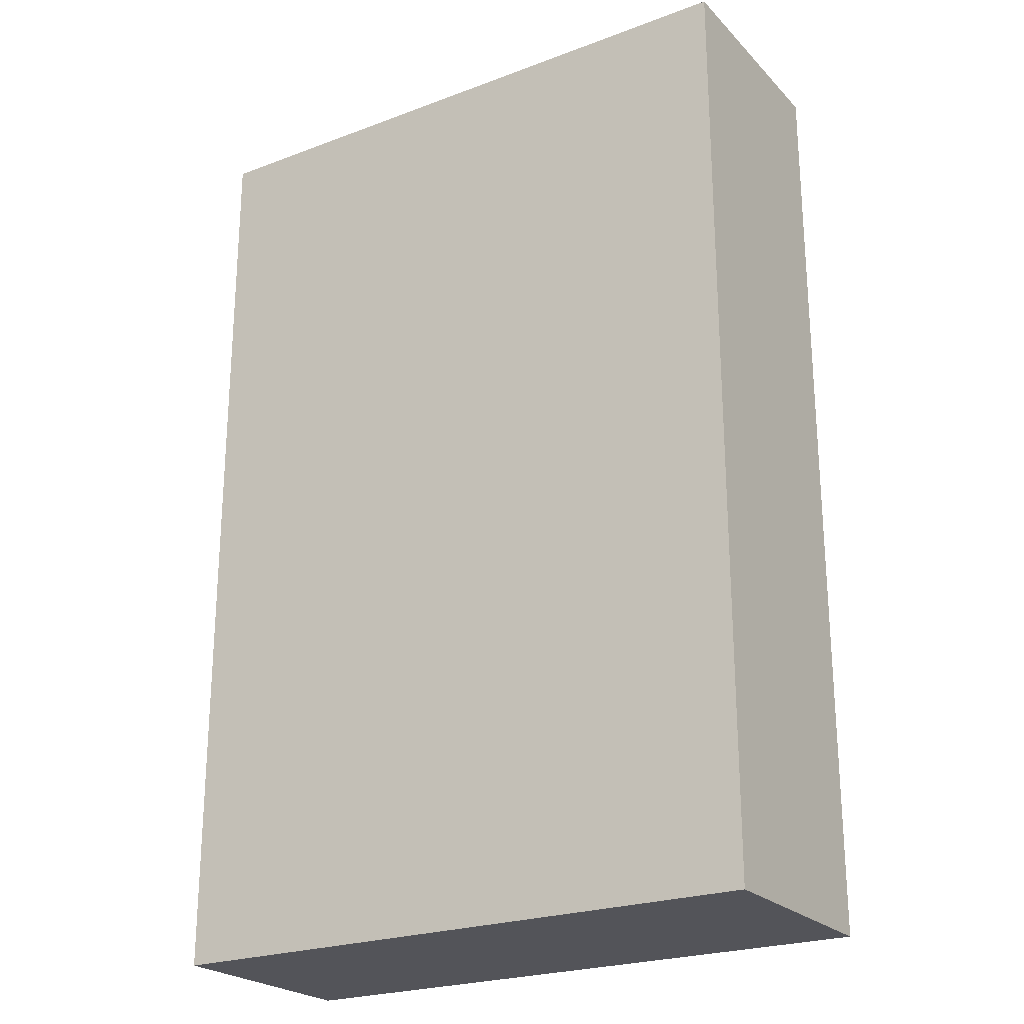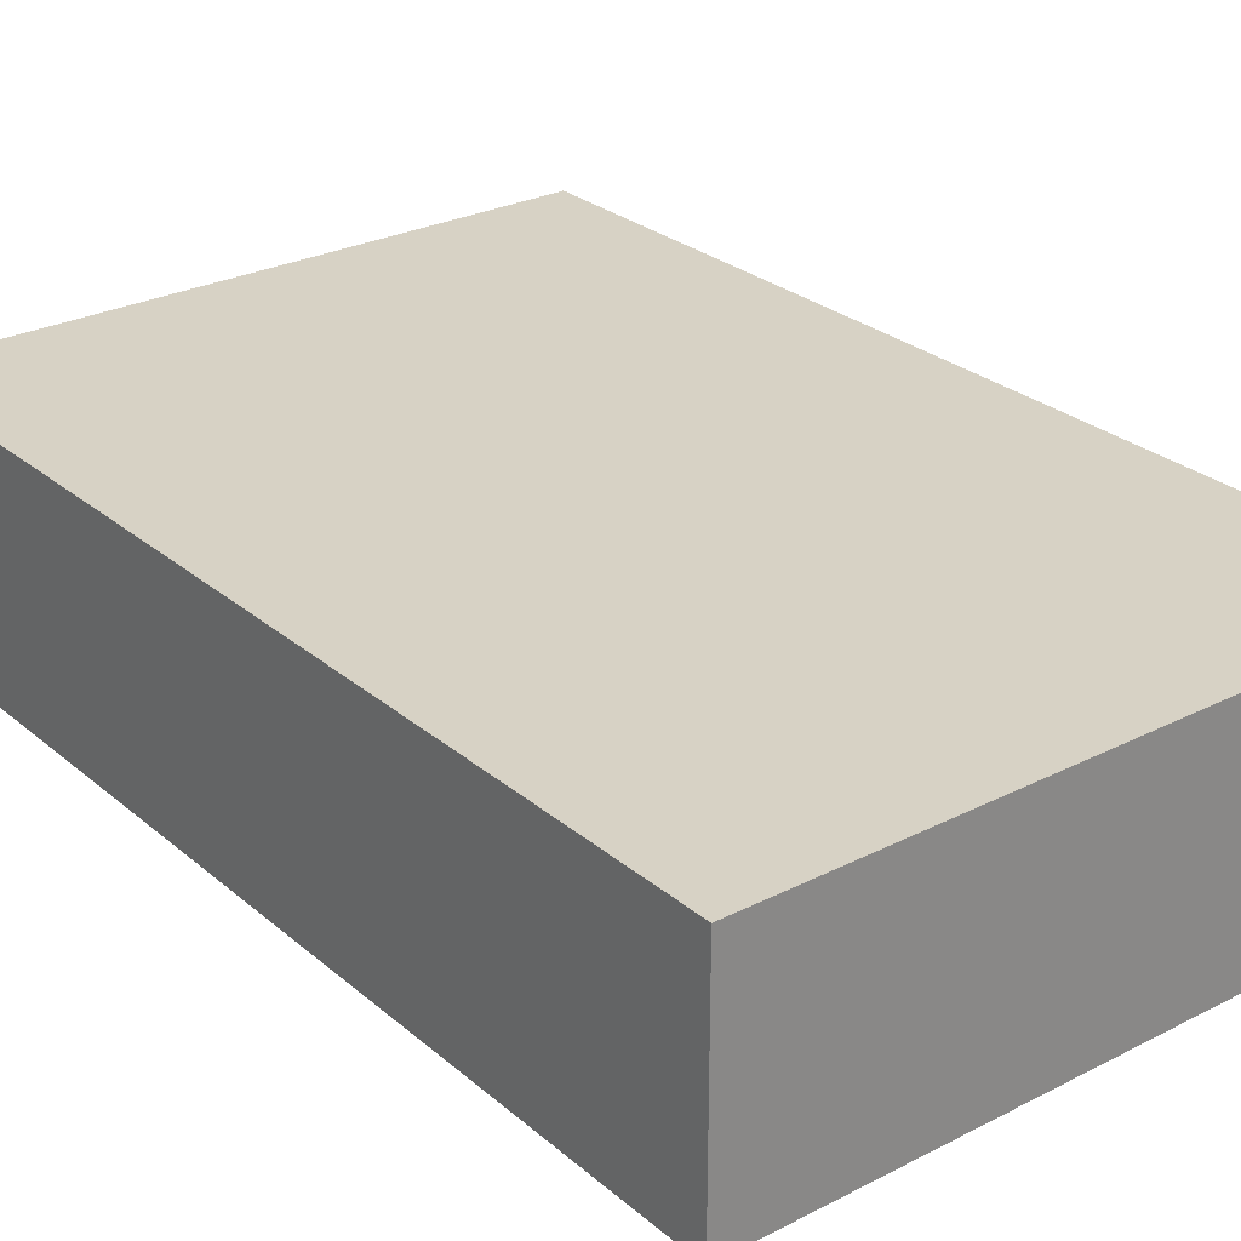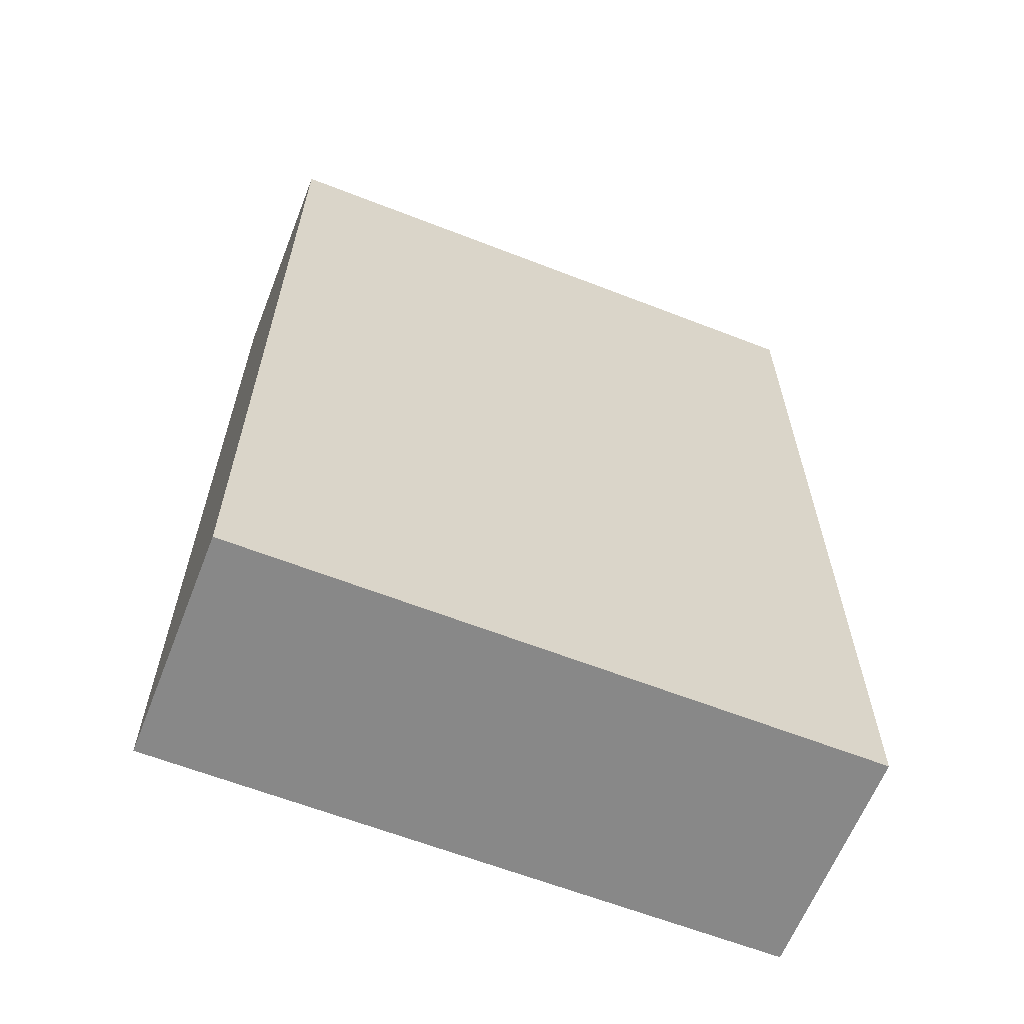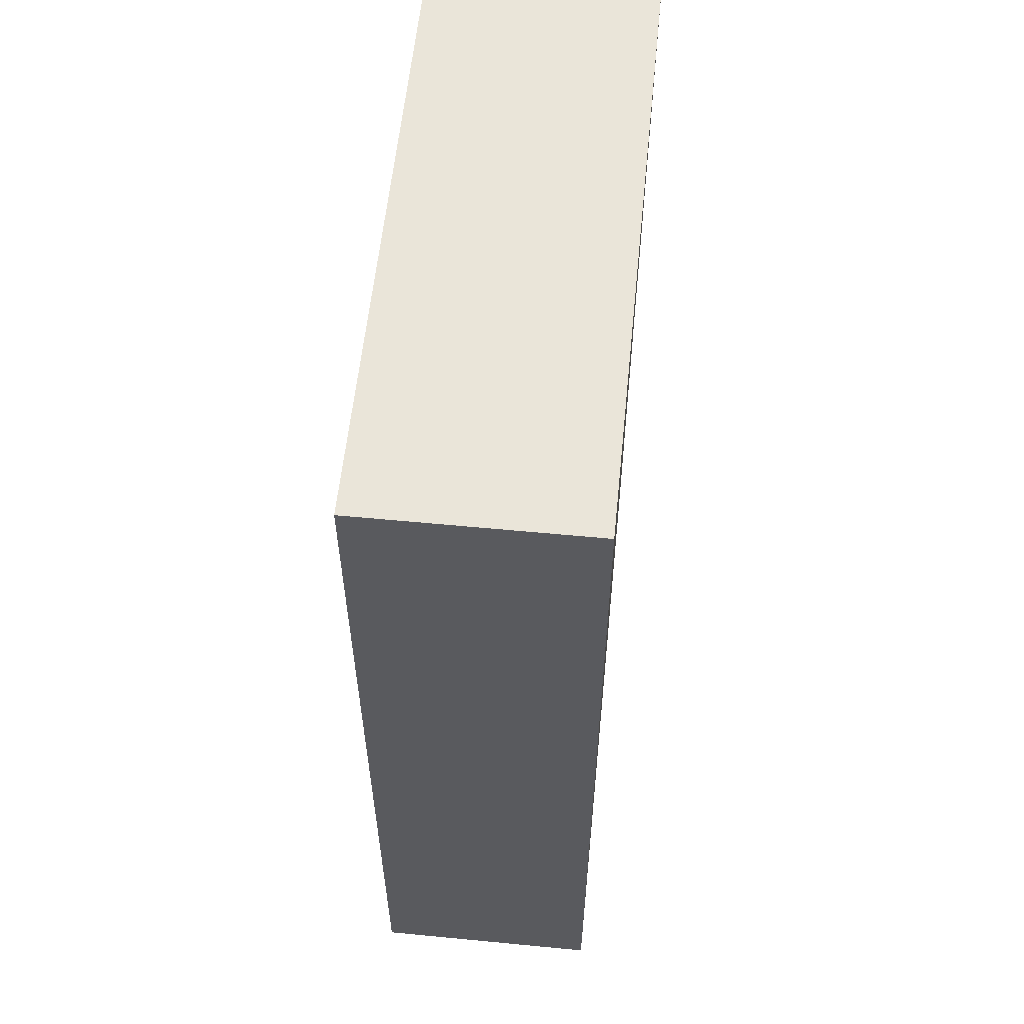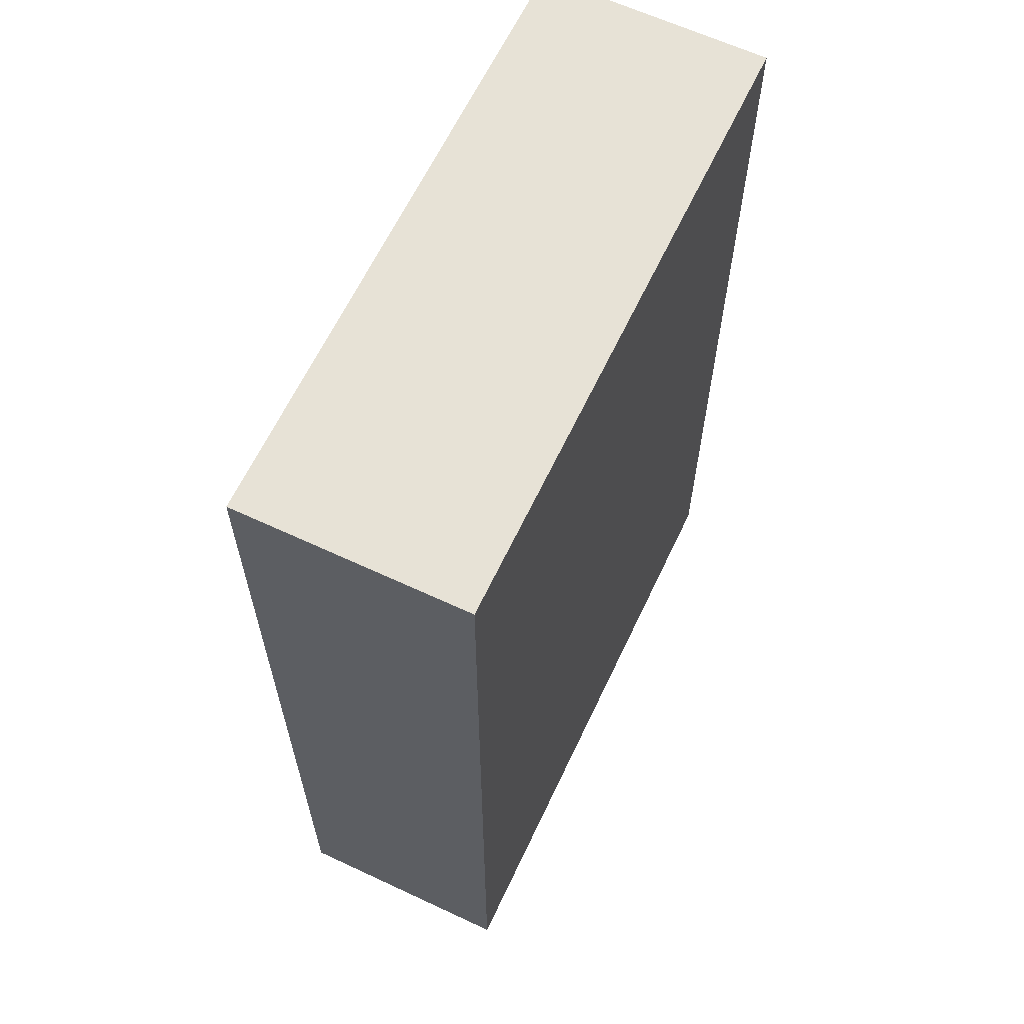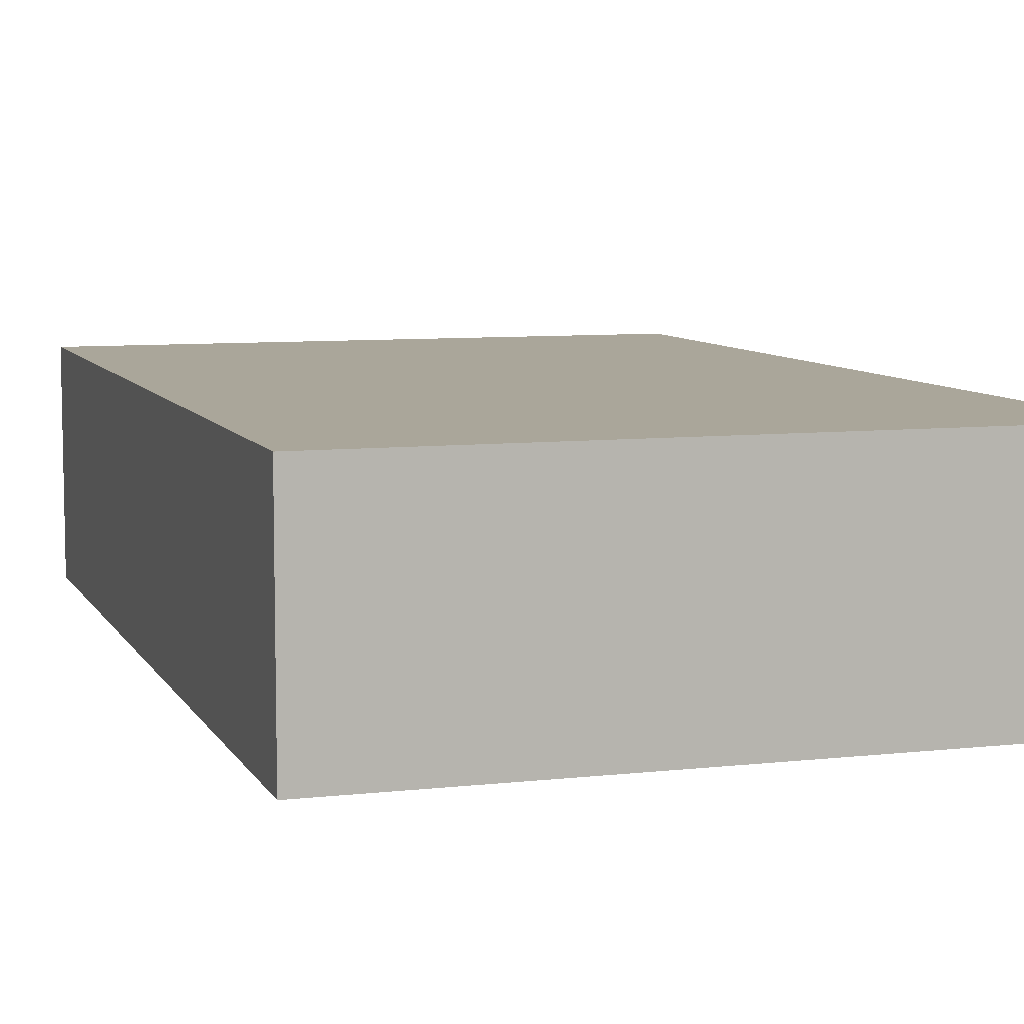
<metadata>
{"format":"obj","ext":"obj","renderer":"f3d","projection":"perspective","resolution":1024,"background":"white","views":[{"elev":-23.7,"azim":32.1,"up":"+Y"},{"elev":27.4,"azim":141.9,"up":"+Z"},{"elev":-62.9,"azim":158.5,"up":"+Y"},{"elev":58.1,"azim":95.7,"up":"+Y"},{"elev":63.4,"azim":-64.7,"up":"+Y"},{"elev":7.8,"azim":-17.7,"up":"+Z"}]}
</metadata>
<code>
o Chipsy_Chunks_box
v -0.1356 -0.2067 0.04954
v -0.1356 0.2067 0.04954
v -0.1356 -0.2067 -0.04954
v -0.1356 0.2067 -0.04954
v 0.1356 -0.2067 0.04954
v 0.1356 0.2067 0.04954
v 0.1356 -0.2067 -0.04954
v 0.1356 0.2067 -0.04954
f 1 2 4 3
f 3 4 8 7
f 7 8 6 5
f 5 6 2 1
f 3 7 5 1
f 8 4 2 6

</code>
